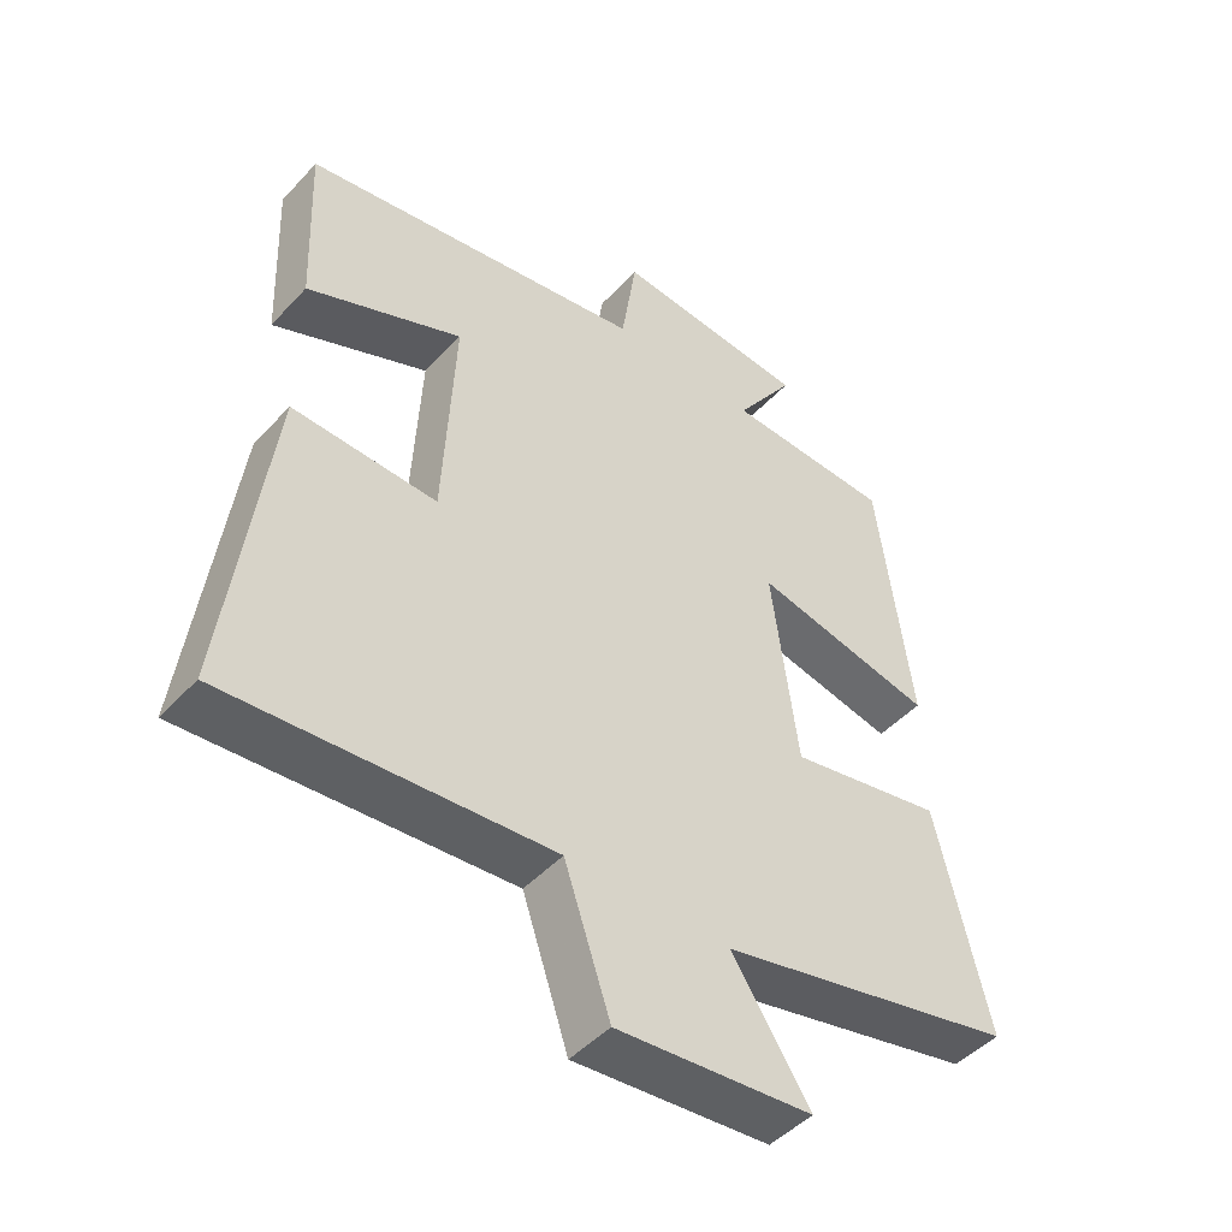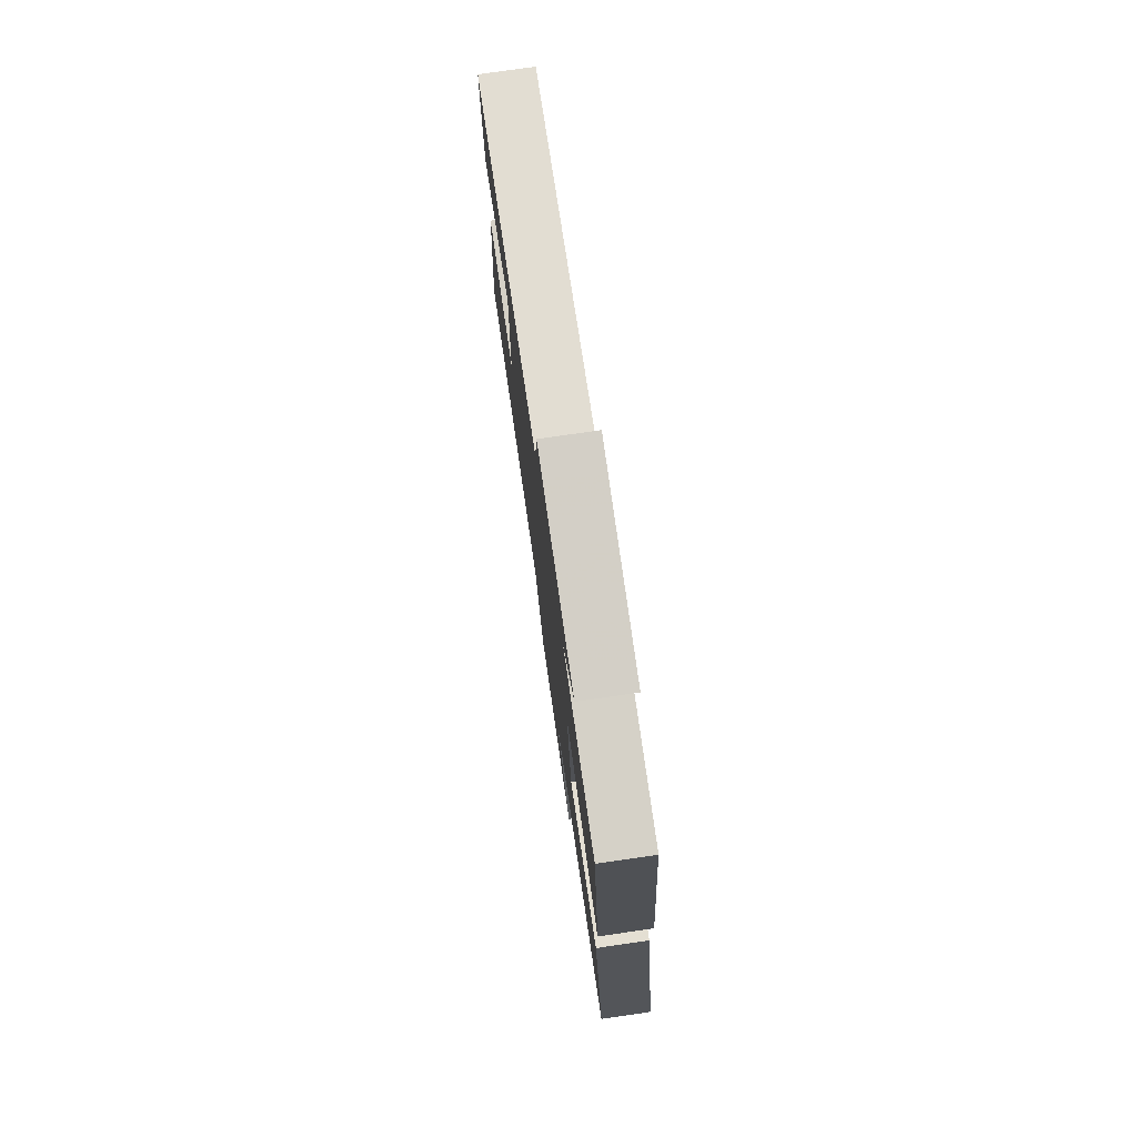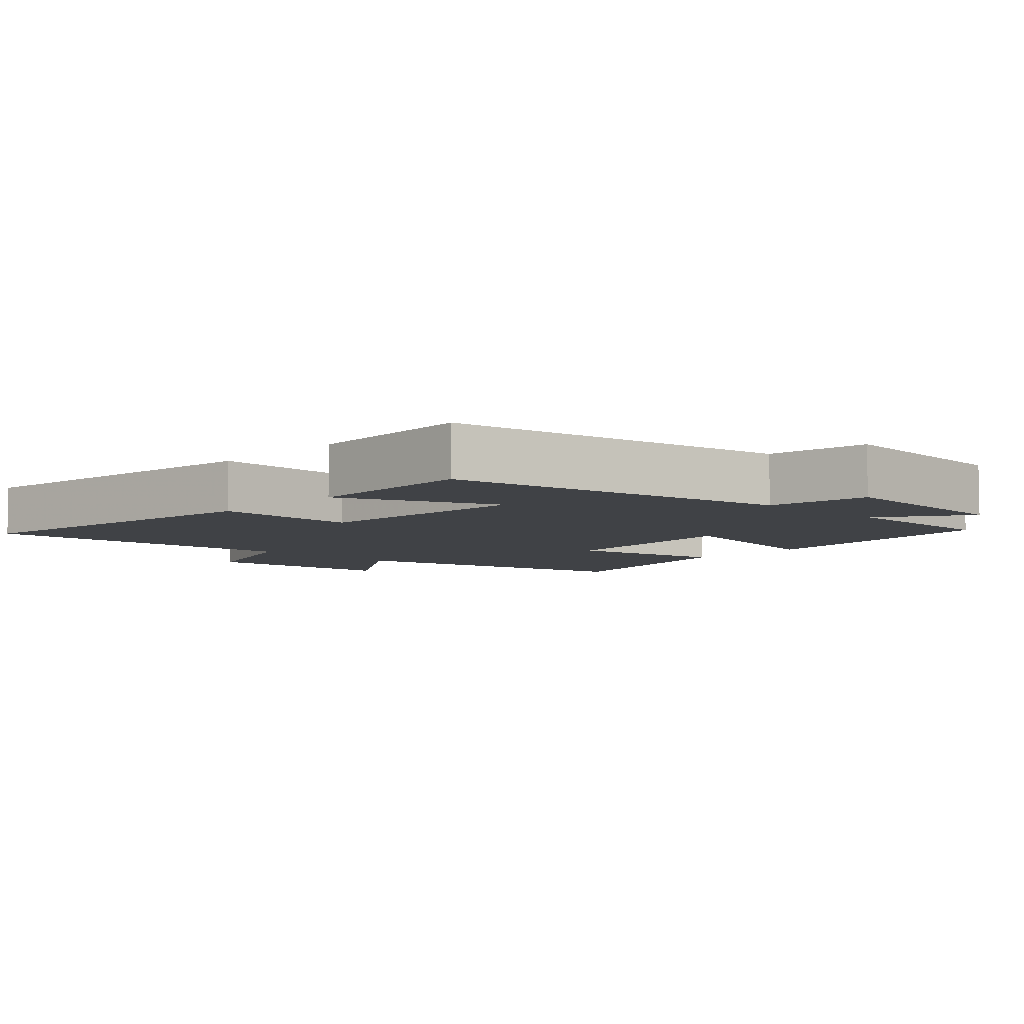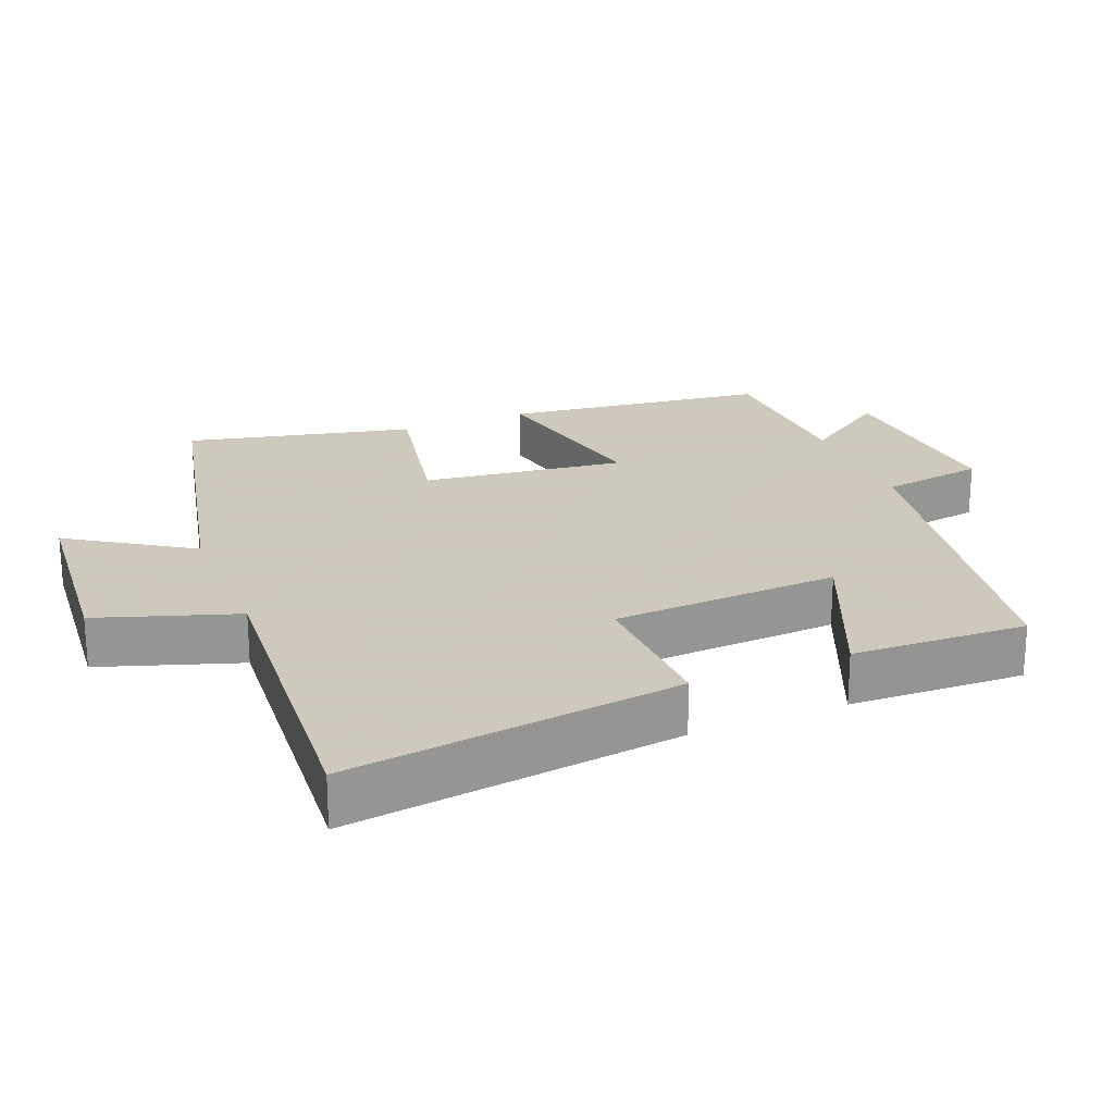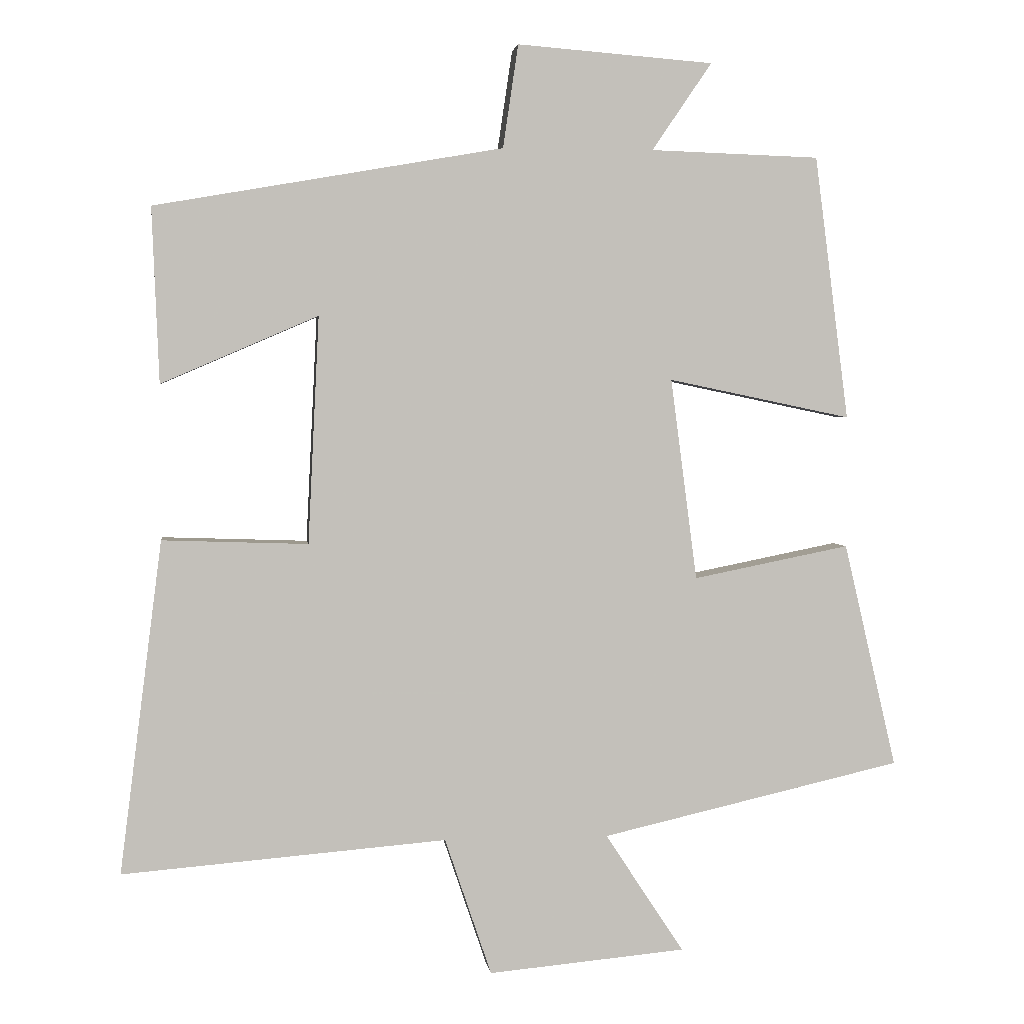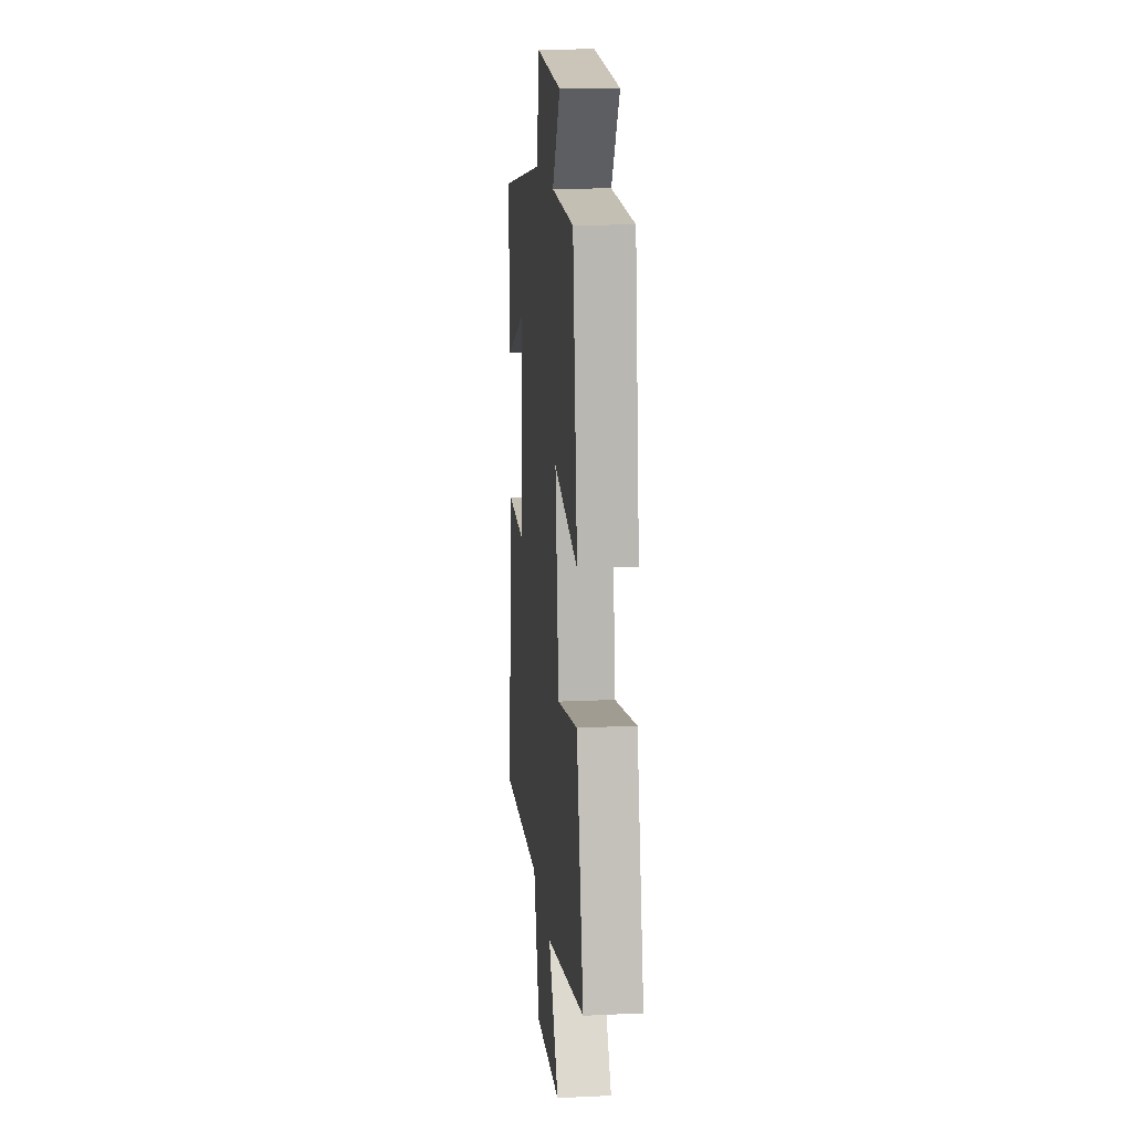
<metadata>
{"format":"obj","ext":"obj","renderer":"f3d","projection":"perspective","resolution":1024,"background":"white","views":[{"elev":-47.0,"azim":-40.1,"up":"+Z"},{"elev":77.4,"azim":81.8,"up":"+Z"},{"elev":-6.4,"azim":-43.4,"up":"+Y"},{"elev":22.6,"azim":-112.3,"up":"+Y"},{"elev":3.1,"azim":-7.3,"up":"+Z"},{"elev":15.9,"azim":84.5,"up":"+Z"}]}
</metadata>
<code>
v -0.561 0.07 -0.538
v -0.5 0.07 -0.06
v -0.291 0.07 -0.067
v -0.275 0.07 0.259
v -0.5 0.07 0.162
v -0.51 0.07 0.413
v -0.01 0.07 0.5
v 0.012 0.07 0.648
v 0.294 0.07 0.626
v 0.208 0.07 0.5
v 0.451 0.07 0.492
v 0.5 0.07 0.113
v 0.237 0.07 0.168
v 0.275 0.07 -0.122
v 0.5 0.07 -0.077
v 0.576 0.07 -0.401
v 0.143 0.07 -0.5
v 0.256 0.07 -0.672
v -0.028 0.07 -0.698
v -0.095 0.07 -0.5
v -0.561 0 -0.538
v -0.5 0 -0.06
v -0.291 0 -0.067
v -0.275 0 0.259
v -0.5 0 0.162
v -0.51 0 0.413
v -0.01 0 0.5
v 0.012 0 0.648
v 0.294 0 0.626
v 0.208 0 0.5
v 0.451 0 0.492
v 0.5 0 0.113
v 0.237 0 0.168
v 0.275 0 -0.122
v 0.5 0 -0.077
v 0.576 0 -0.401
v 0.143 0 -0.5
v 0.256 0 -0.672
v -0.028 0 -0.698
v -0.095 0 -0.5
f 17 18 19 20
f 15 16 17 20
f 14 15 20 1
f 13 14 1
f 10 11 12 13
f 10 13 1
f 7 8 9 10
f 4 5 6 7
f 3 4 7 10
f 1 2 3
f 1 3 10
f 40 39 38 37
f 40 37 36 35
f 21 40 35 34
f 21 34 33
f 33 32 31 30
f 21 33 30
f 30 29 28 27
f 27 26 25 24
f 30 27 24 23
f 23 22 21
f 30 23 21
f 1 21 22 2
f 2 22 23 3
f 3 23 24 4
f 4 24 25 5
f 5 25 26 6
f 6 26 27 7
f 7 27 28 8
f 8 28 29 9
f 9 29 30 10
f 10 30 31 11
f 11 31 32 12
f 12 32 33 13
f 13 33 34 14
f 14 34 35 15
f 15 35 36 16
f 16 36 37 17
f 17 37 38 18
f 18 38 39 19
f 19 39 40 20
f 20 40 21 1

</code>
